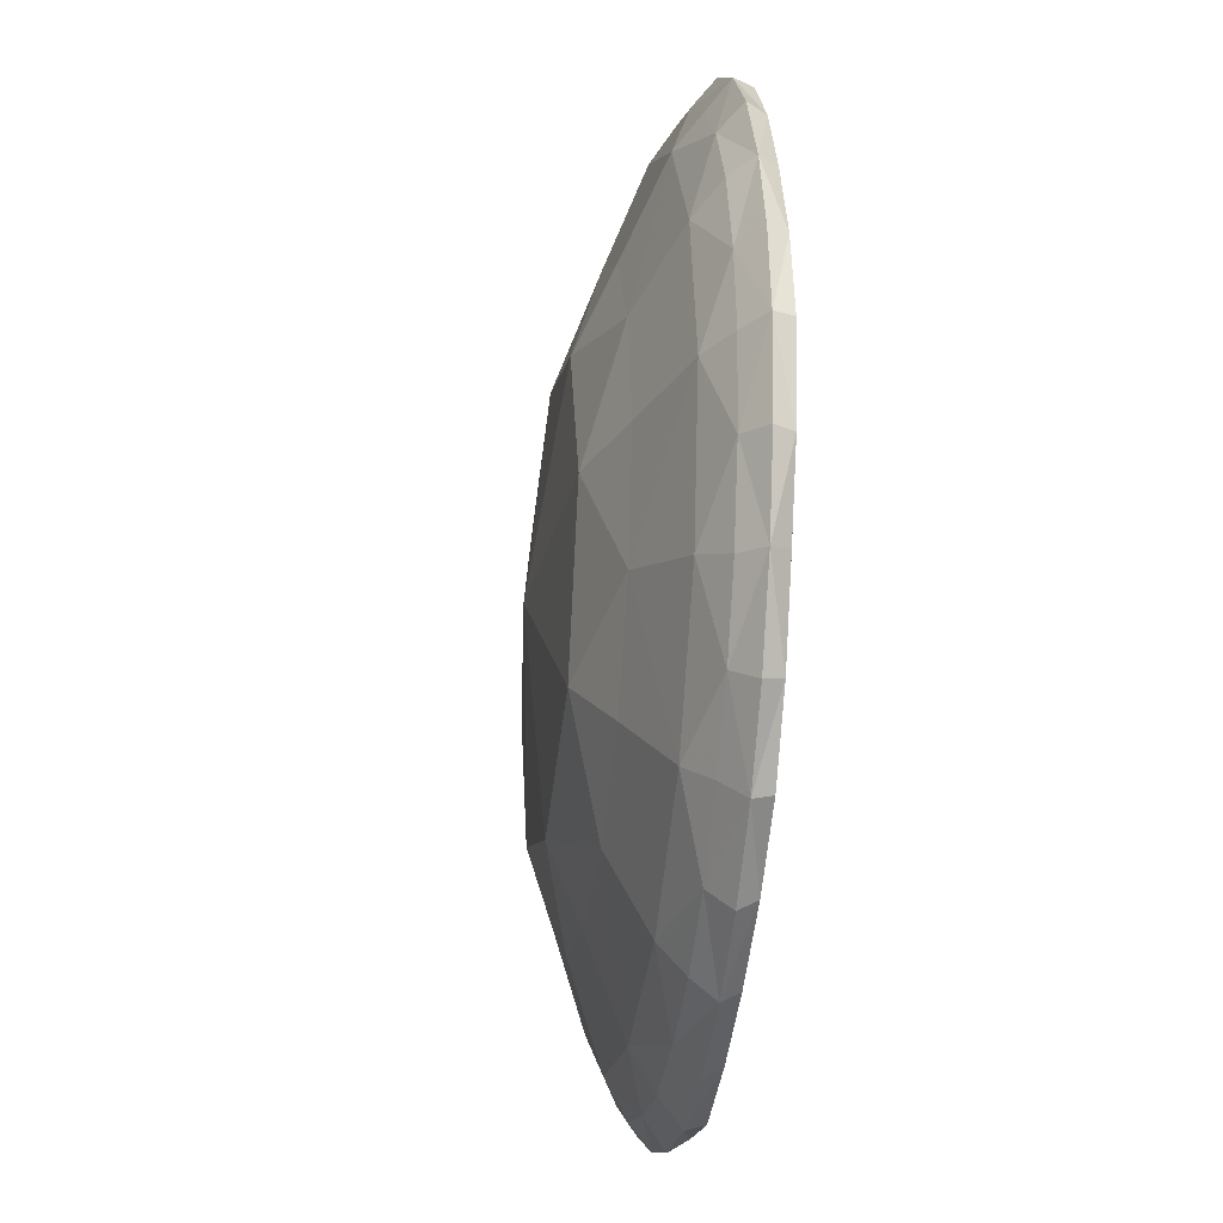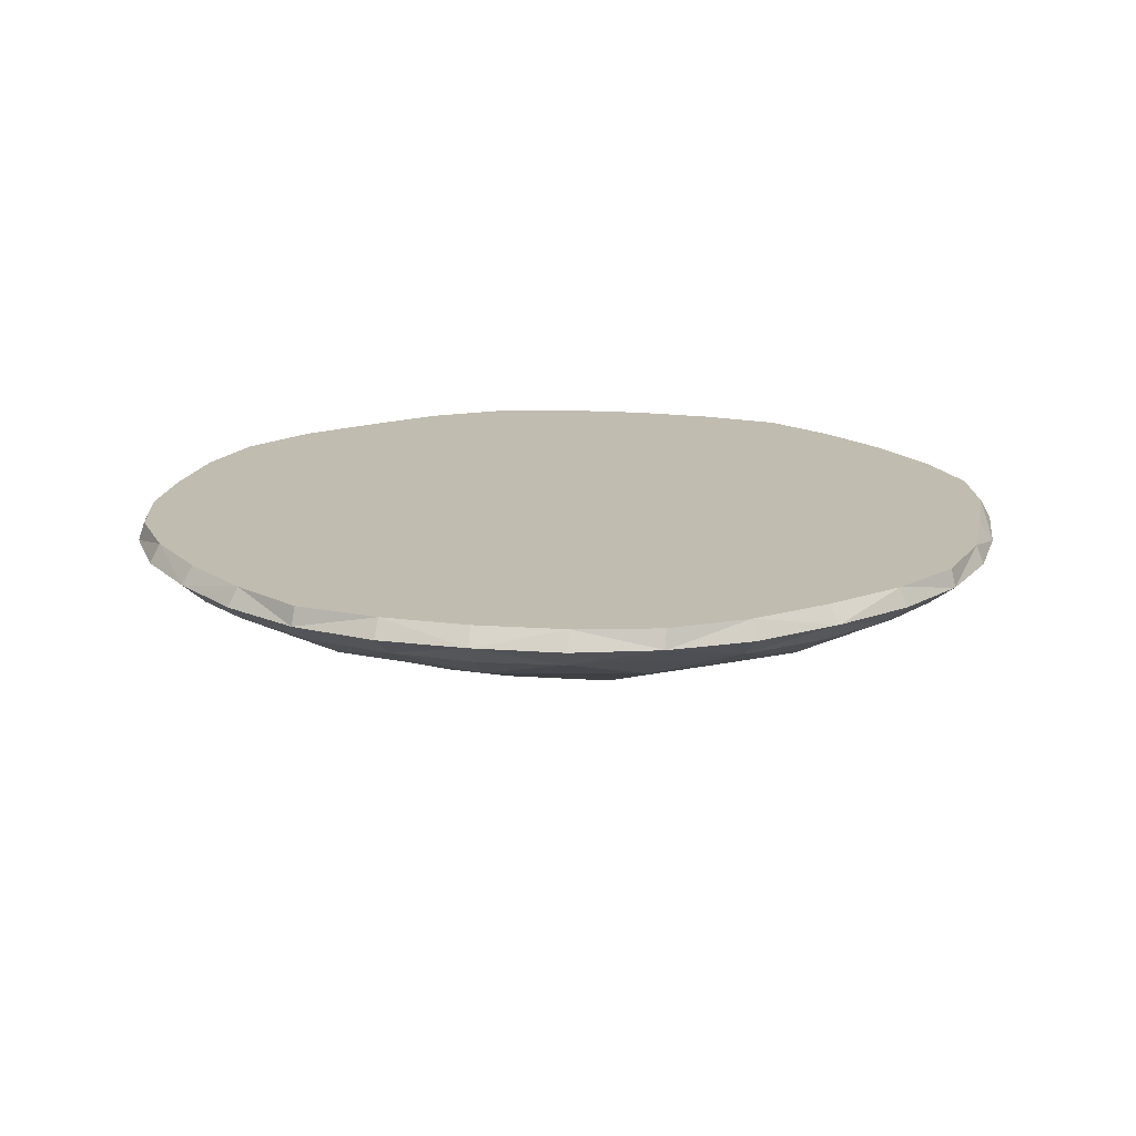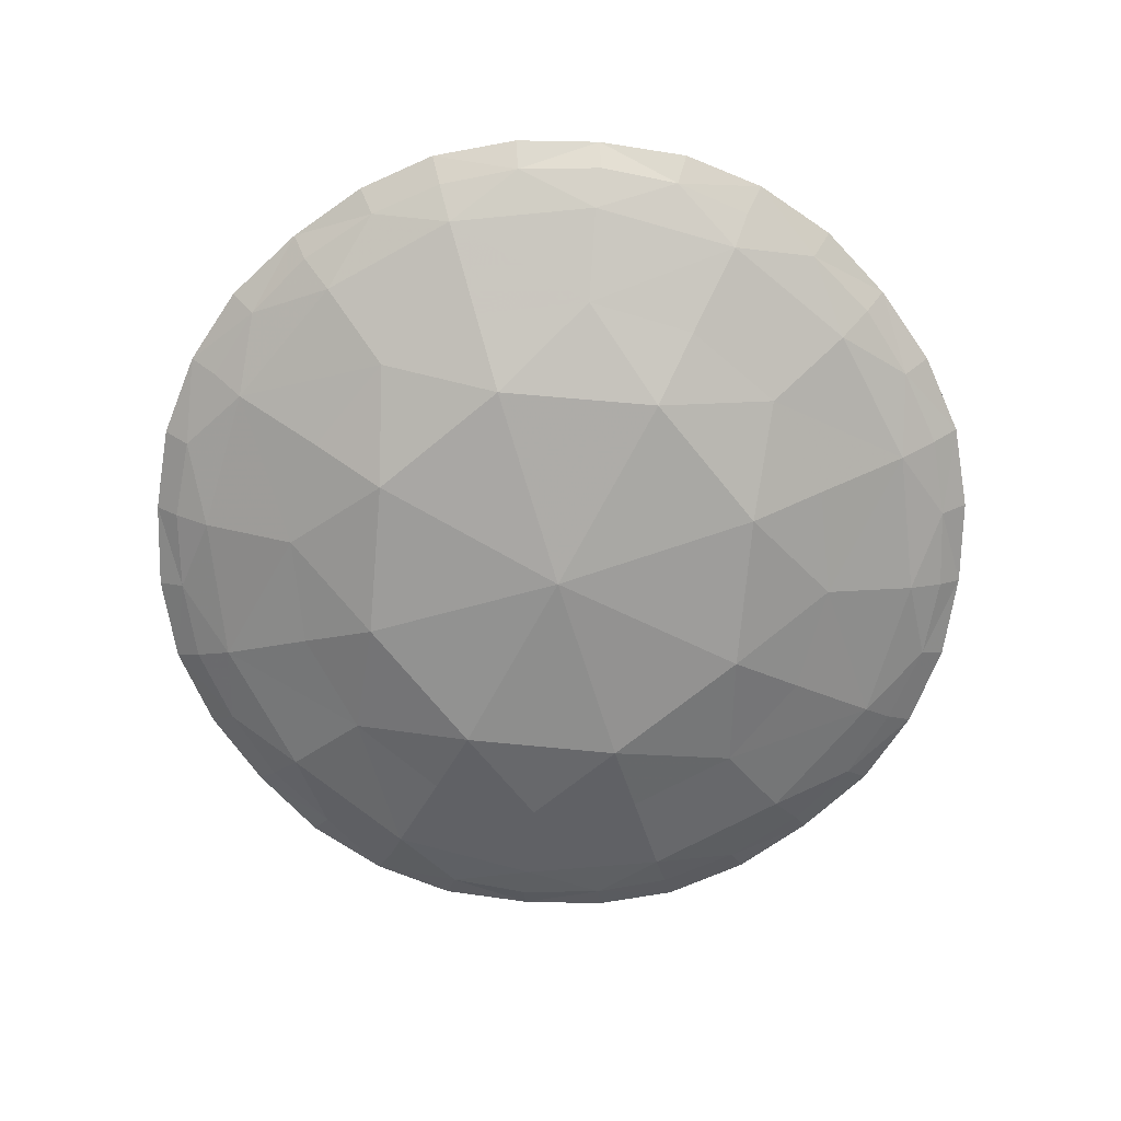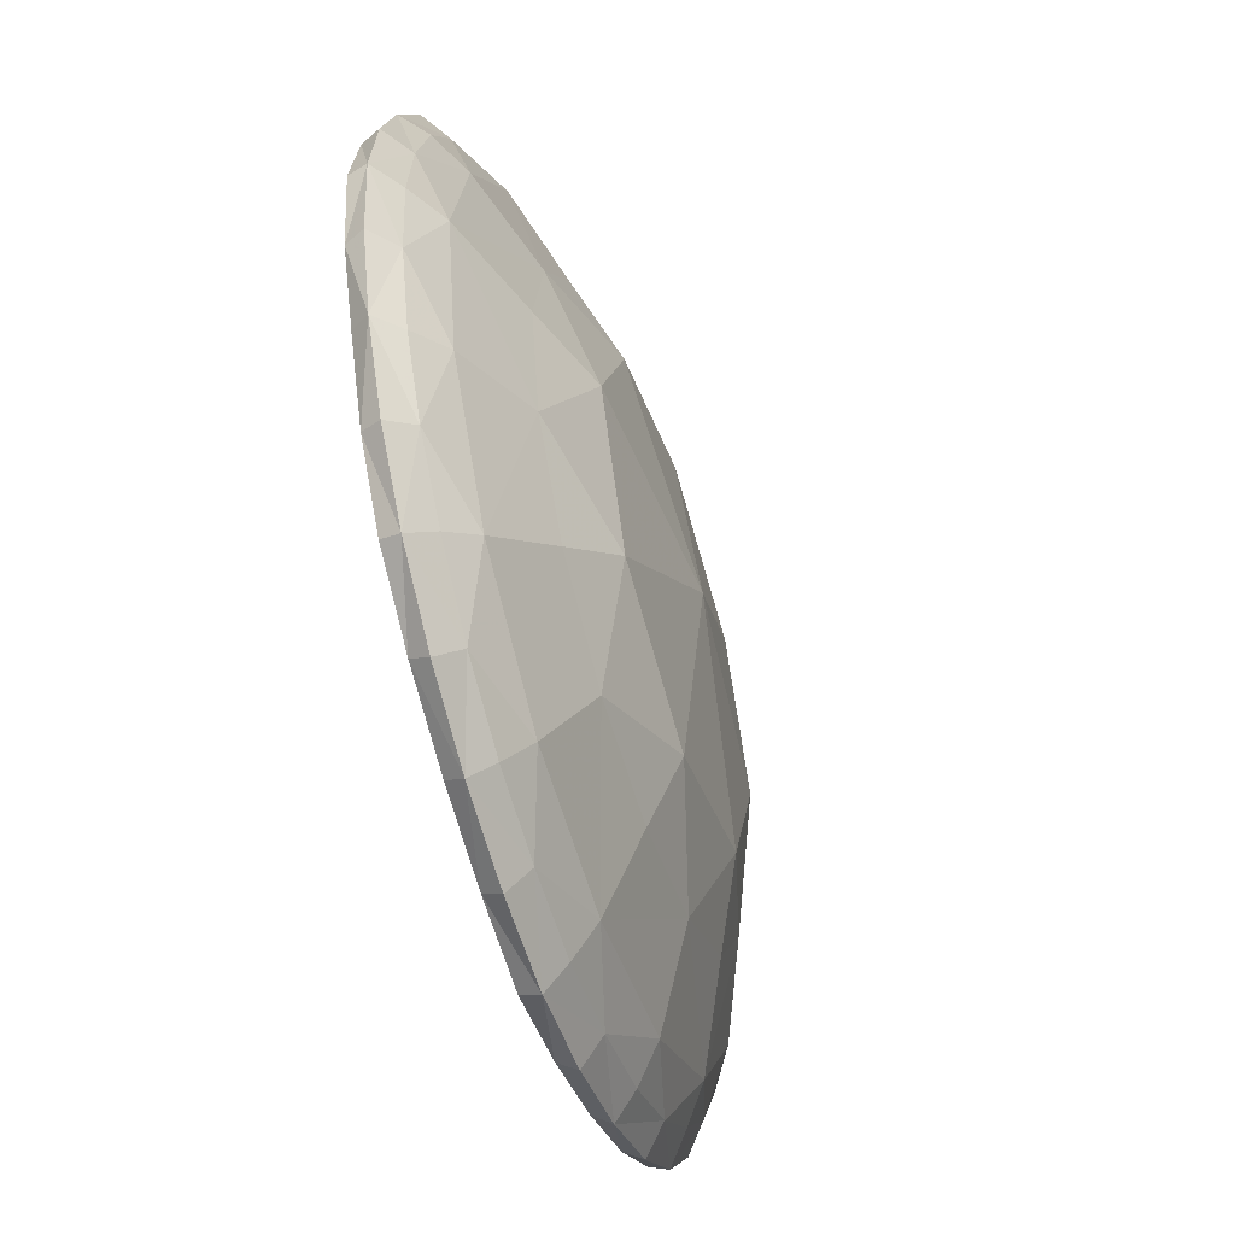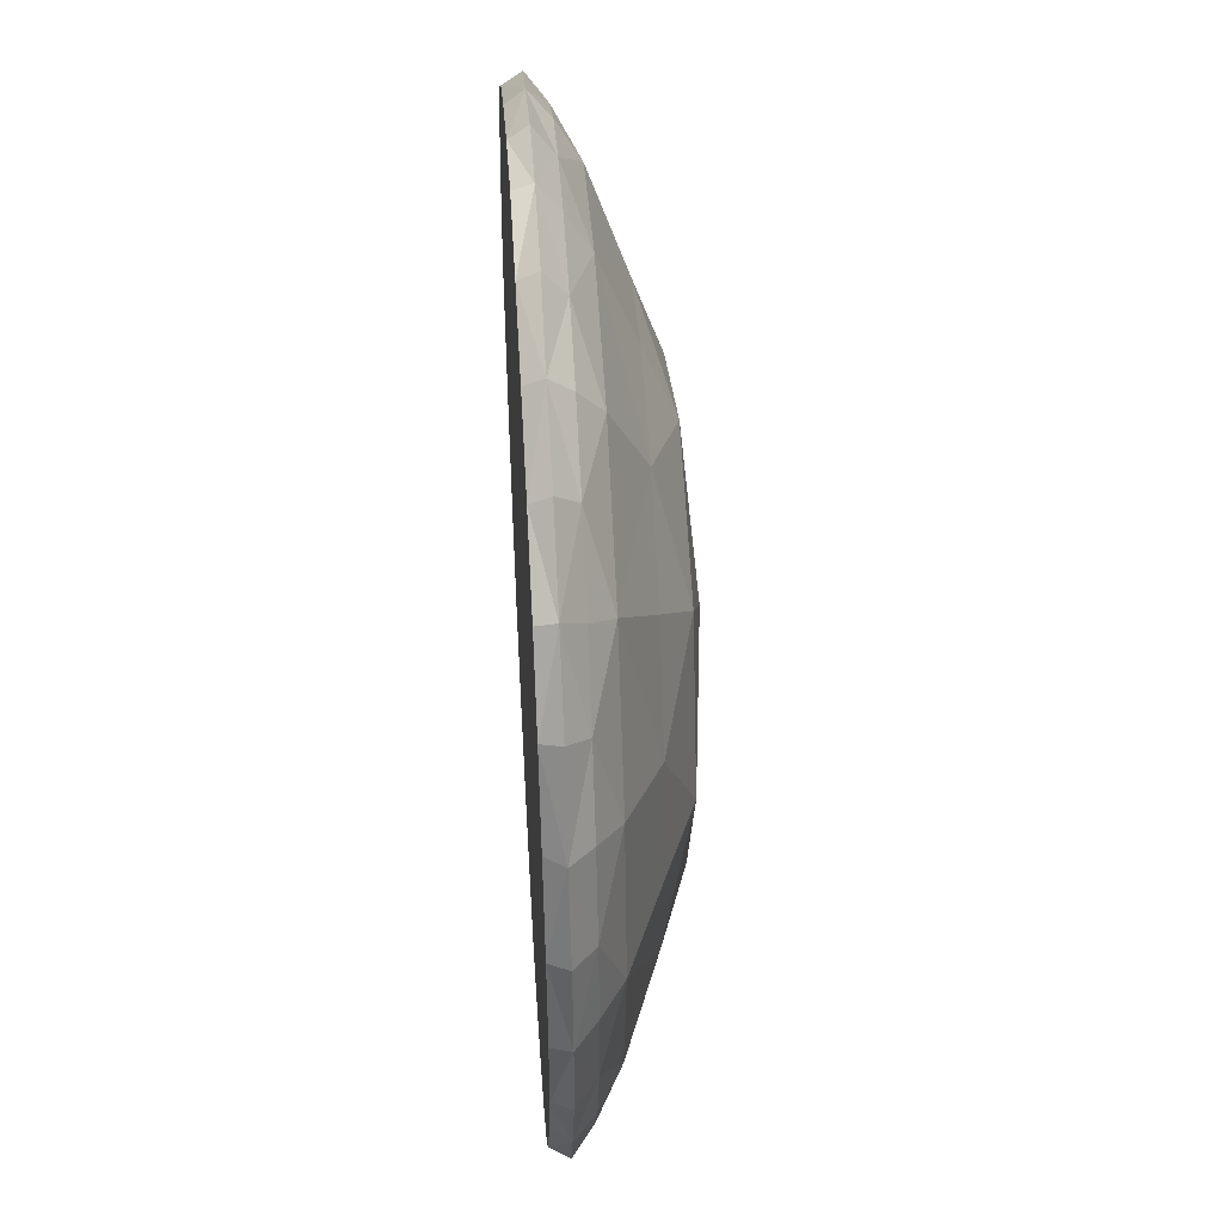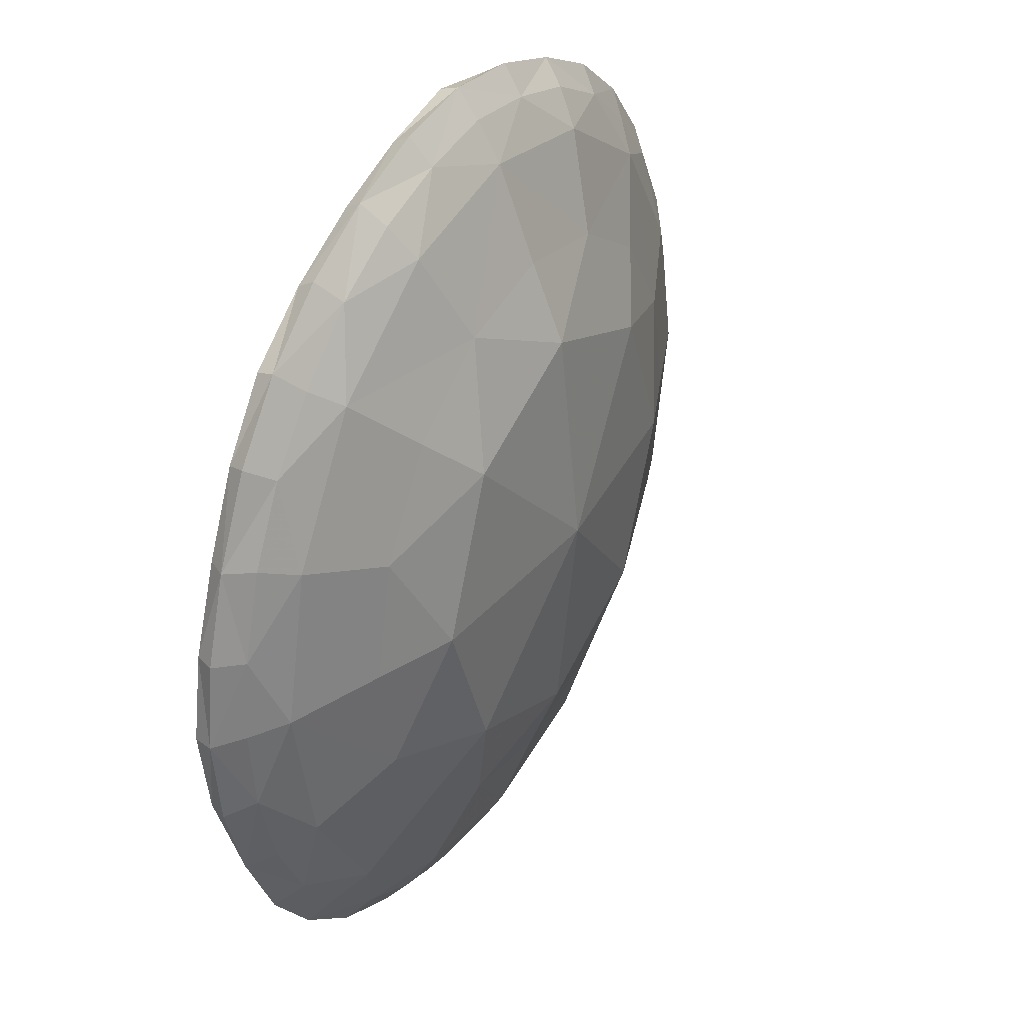
<metadata>
{"format":"obj","ext":"obj","renderer":"f3d","projection":"perspective","resolution":1024,"background":"white","views":[{"elev":-28.8,"azim":82.5,"up":"+Z"},{"elev":16.6,"azim":33.9,"up":"+Y"},{"elev":-70.8,"azim":107.0,"up":"+Y"},{"elev":-55.8,"azim":-72.5,"up":"+Z"},{"elev":45.8,"azim":-93.6,"up":"+Z"},{"elev":35.0,"azim":-61.2,"up":"+Z"}]}
</metadata>
<code>
v 5.864e-06 -0.02 0.3258
v 5.863e-06 -0.01963 0.3296
v 0.002729 -0.01963 0.3285
v 0.003856 -0.01963 0.3258
v 0.002729 -0.01963 0.323
v 5.864e-06 -0.01963 0.3219
v -0.002717 -0.01963 0.323
v -0.003845 -0.01963 0.3258
v -0.002717 -0.01963 0.3285
v 5.865e-06 -0.01843 0.3327
v 0.004935 -0.01843 0.3307
v 0.006977 -0.01843 0.3258
v 0.004935 -0.01843 0.3208
v 5.862e-06 -0.01843 0.3188
v -0.004923 -0.01843 0.3208
v -0.006965 -0.01843 0.3258
v -0.004923 -0.01843 0.3307
v 0.002022 -0.01907 0.3306
v 0.004874 -0.01907 0.3278
v 0.004874 -0.01907 0.3237
v 0.002022 -0.01907 0.3209
v -0.002011 -0.01907 0.3209
v -0.004862 -0.01907 0.3237
v -0.004862 -0.01907 0.3278
v -0.002011 -0.01907 0.3306
v 0.003092 -0.01764 0.3332
v 0.007456 -0.01764 0.3288
v 0.007456 -0.01764 0.3227
v 0.003092 -0.01764 0.3183
v -0.00308 -0.01764 0.3183
v -0.007444 -0.01764 0.3227
v -0.007444 -0.01764 0.3288
v -0.00308 -0.01764 0.3332
v 5.866e-06 -0.01907 0.331
v 0.002665 -0.01843 0.3322
v 0.003744 -0.01907 0.3295
v 0.006426 -0.01843 0.3284
v 0.005292 -0.01907 0.3258
v 0.006426 -0.01843 0.3231
v 0.003744 -0.01907 0.322
v 0.002665 -0.01843 0.3193
v 5.862e-06 -0.01907 0.3205
v -0.002653 -0.01843 0.3193
v -0.003732 -0.01907 0.322
v -0.006414 -0.01843 0.3231
v -0.00528 -0.01907 0.3258
v -0.006414 -0.01843 0.3284
v -0.003732 -0.01907 0.3295
v -0.002653 -0.01843 0.3322
v 5.862e-06 -0.01765 0.3339
v 0.005752 -0.01765 0.3315
v 0.008132 -0.01765 0.3258
v 0.005752 -0.01765 0.32
v 5.861e-06 -0.01765 0.3176
v -0.00574 -0.01765 0.32
v -0.00812 -0.01765 0.3258
v -0.00574 -0.01765 0.3315
v 0.00149 -0.01802 0.3332
v 0.001515 -0.01732 0.3335
v 0.004445 -0.01732 0.3323
v 0.004241 -0.01802 0.3321
v 0.006339 -0.01802 0.33
v 0.006579 -0.01732 0.3302
v 0.007793 -0.01732 0.3273
v 0.007479 -0.01802 0.3272
v 0.007479 -0.01802 0.3243
v 0.007793 -0.01732 0.3242
v 0.006579 -0.01732 0.3213
v 0.006339 -0.01802 0.3215
v 0.004241 -0.01802 0.3194
v 0.004445 -0.01732 0.3192
v 0.001515 -0.01732 0.318
v 0.00149 -0.01802 0.3183
v -0.001478 -0.01802 0.3183
v -0.001503 -0.01732 0.318
v -0.004433 -0.01732 0.3192
v -0.004229 -0.01802 0.3194
v -0.006328 -0.01802 0.3215
v -0.006568 -0.01732 0.3213
v -0.007781 -0.01732 0.3242
v -0.007467 -0.01802 0.3243
v -0.007467 -0.01802 0.3272
v -0.007781 -0.01732 0.3273
v -0.006568 -0.01732 0.3302
v -0.006328 -0.01802 0.33
v -0.004229 -0.01802 0.3321
v -0.004433 -0.01732 0.3323
v -0.001503 -0.01732 0.3335
v -0.001478 -0.01802 0.3332
v 5.865e-06 -0.01802 0.3334
v 0.001573 -0.01765 0.3337
v 0.00292 -0.01802 0.3328
v 0.003002 -0.01732 0.333
v 5.865e-06 -0.01732 0.3338
v 0.005689 -0.01732 0.3314
v 0.004512 -0.01765 0.3325
v 0.005399 -0.01802 0.3311
v 0.006729 -0.01765 0.3303
v 0.00704 -0.01802 0.3287
v 0.00724 -0.01732 0.3288
v 0.008043 -0.01732 0.3258
v 0.007946 -0.01765 0.3273
v 0.007633 -0.01802 0.3258
v 0.007946 -0.01765 0.3242
v 0.00704 -0.01802 0.3228
v 0.00724 -0.01732 0.3228
v 0.005689 -0.01732 0.3201
v 0.006729 -0.01765 0.3212
v 0.005399 -0.01802 0.3204
v 0.004512 -0.01765 0.319
v 0.00292 -0.01802 0.3187
v 0.003002 -0.01732 0.3185
v 5.863e-06 -0.01732 0.3177
v 0.001573 -0.01765 0.3178
v 5.862e-06 -0.01802 0.3181
v -0.001562 -0.01765 0.3178
v -0.002908 -0.01802 0.3187
v -0.002991 -0.01732 0.3185
v -0.005677 -0.01732 0.3201
v -0.0045 -0.01765 0.319
v -0.005387 -0.01802 0.3204
v -0.006717 -0.01765 0.3212
v -0.007029 -0.01802 0.3228
v -0.007228 -0.01732 0.3228
v -0.008031 -0.01732 0.3258
v -0.007934 -0.01765 0.3242
v -0.007621 -0.01802 0.3258
v -0.007934 -0.01765 0.3273
v -0.007029 -0.01802 0.3287
v -0.007228 -0.01732 0.3288
v -0.005677 -0.01732 0.3314
v -0.006717 -0.01765 0.3303
v -0.005387 -0.01802 0.3311
v -0.0045 -0.01765 0.3325
v -0.002908 -0.01802 0.3328
v -0.002991 -0.01732 0.333
v -0.001562 -0.01765 0.3337
f 1 2 3
f 1 3 4
f 1 4 5
f 1 5 6
f 1 6 7
f 1 7 8
f 1 8 9
f 1 9 2
f 2 34 18
f 18 34 10
f 10 35 18
f 18 35 11
f 11 36 18
f 3 2 18
f 36 3 18
f 3 36 19
f 19 36 11
f 11 37 19
f 19 37 12
f 12 38 19
f 4 3 19
f 38 4 19
f 4 38 20
f 20 38 12
f 12 39 20
f 20 39 13
f 13 40 20
f 5 4 20
f 40 5 20
f 5 40 21
f 21 40 13
f 13 41 21
f 21 41 14
f 14 42 21
f 6 5 21
f 42 6 21
f 6 42 22
f 22 42 14
f 14 43 22
f 22 43 15
f 15 44 22
f 7 6 22
f 44 7 22
f 7 44 23
f 23 44 15
f 15 45 23
f 23 45 16
f 16 46 23
f 8 7 23
f 46 8 23
f 8 46 24
f 24 46 16
f 16 47 24
f 24 47 17
f 17 48 24
f 9 8 24
f 48 9 24
f 9 48 25
f 25 48 17
f 17 49 25
f 25 49 10
f 10 34 25
f 2 9 25
f 34 2 25
f 10 90 58
f 58 90 50
f 50 91 58
f 58 91 26
f 26 92 58
f 35 10 58
f 92 35 58
f 59 93 26
f 26 91 59
f 59 91 50
f 50 94 59
f 95 60 63
f 60 95 51
f 51 96 60
f 60 96 26
f 26 93 60
f 11 35 61
f 97 11 61
f 35 92 61
f 61 92 26
f 26 96 61
f 61 96 51
f 51 97 61
f 11 97 62
f 62 97 51
f 51 98 62
f 62 98 27
f 27 99 62
f 37 11 62
f 99 37 62
f 63 100 27
f 27 98 63
f 63 98 51
f 51 95 63
f 64 101 52
f 52 102 64
f 64 102 27
f 27 100 64
f 12 37 65
f 103 12 65
f 37 99 65
f 65 99 27
f 27 102 65
f 65 102 52
f 52 103 65
f 12 103 66
f 66 103 52
f 52 104 66
f 66 104 28
f 28 105 66
f 39 12 66
f 105 39 66
f 67 106 28
f 28 104 67
f 67 104 52
f 52 101 67
f 68 107 53
f 53 108 68
f 68 108 28
f 28 106 68
f 13 39 69
f 109 13 69
f 39 105 69
f 69 105 28
f 28 108 69
f 69 108 53
f 53 109 69
f 13 109 70
f 70 109 53
f 53 110 70
f 70 110 29
f 29 111 70
f 41 13 70
f 111 41 70
f 71 112 29
f 29 110 71
f 71 110 53
f 53 107 71
f 72 113 54
f 54 114 72
f 72 114 29
f 29 112 72
f 14 41 73
f 115 14 73
f 41 111 73
f 73 111 29
f 29 114 73
f 73 114 54
f 54 115 73
f 14 115 74
f 74 115 54
f 54 116 74
f 74 116 30
f 30 117 74
f 43 14 74
f 117 43 74
f 75 118 30
f 30 116 75
f 75 116 54
f 54 113 75
f 76 119 55
f 55 120 76
f 76 120 30
f 30 118 76
f 15 43 77
f 121 15 77
f 43 117 77
f 77 117 30
f 30 120 77
f 77 120 55
f 55 121 77
f 15 121 78
f 78 121 55
f 55 122 78
f 78 122 31
f 31 123 78
f 45 15 78
f 123 45 78
f 79 124 31
f 31 122 79
f 79 122 55
f 55 119 79
f 80 125 56
f 56 126 80
f 80 126 31
f 31 124 80
f 16 45 81
f 127 16 81
f 45 123 81
f 81 123 31
f 31 126 81
f 81 126 56
f 56 127 81
f 16 127 82
f 82 127 56
f 56 128 82
f 82 128 32
f 32 129 82
f 47 16 82
f 129 47 82
f 83 130 32
f 32 128 83
f 83 128 56
f 56 125 83
f 84 131 57
f 57 132 84
f 84 132 32
f 32 130 84
f 17 47 85
f 133 17 85
f 47 129 85
f 85 129 32
f 32 132 85
f 85 132 57
f 57 133 85
f 17 133 86
f 86 133 57
f 57 134 86
f 86 134 33
f 33 135 86
f 49 17 86
f 135 49 86
f 87 136 33
f 33 134 87
f 87 134 57
f 57 131 87
f 88 94 50
f 50 137 88
f 88 137 33
f 33 136 88
f 10 49 89
f 90 10 89
f 49 135 89
f 89 135 33
f 33 137 89
f 89 137 50
f 50 90 89
f 68 106 67
f 67 101 64
f 100 63 60
f 64 100 60
f 67 64 60
f 68 67 60
f 60 93 59
f 59 94 88
f 60 59 88
f 88 136 87
f 60 88 87
f 87 131 84
f 60 87 84
f 84 130 83
f 60 84 83
f 83 125 80
f 60 83 80
f 80 124 79
f 60 80 79
f 79 119 76
f 60 79 76
f 76 118 75
f 60 76 75
f 75 113 72
f 60 75 72
f 72 112 71
f 60 72 71
f 68 60 71
f 68 71 107

</code>
